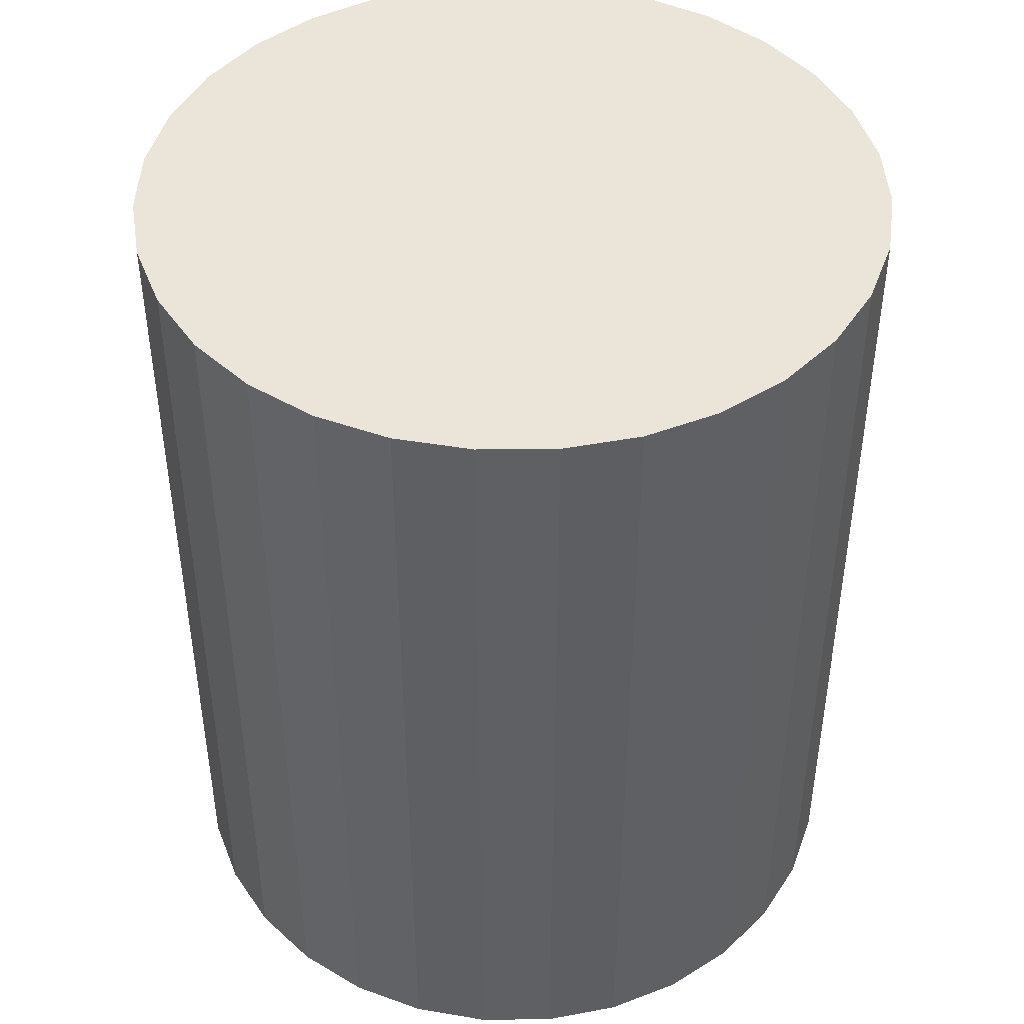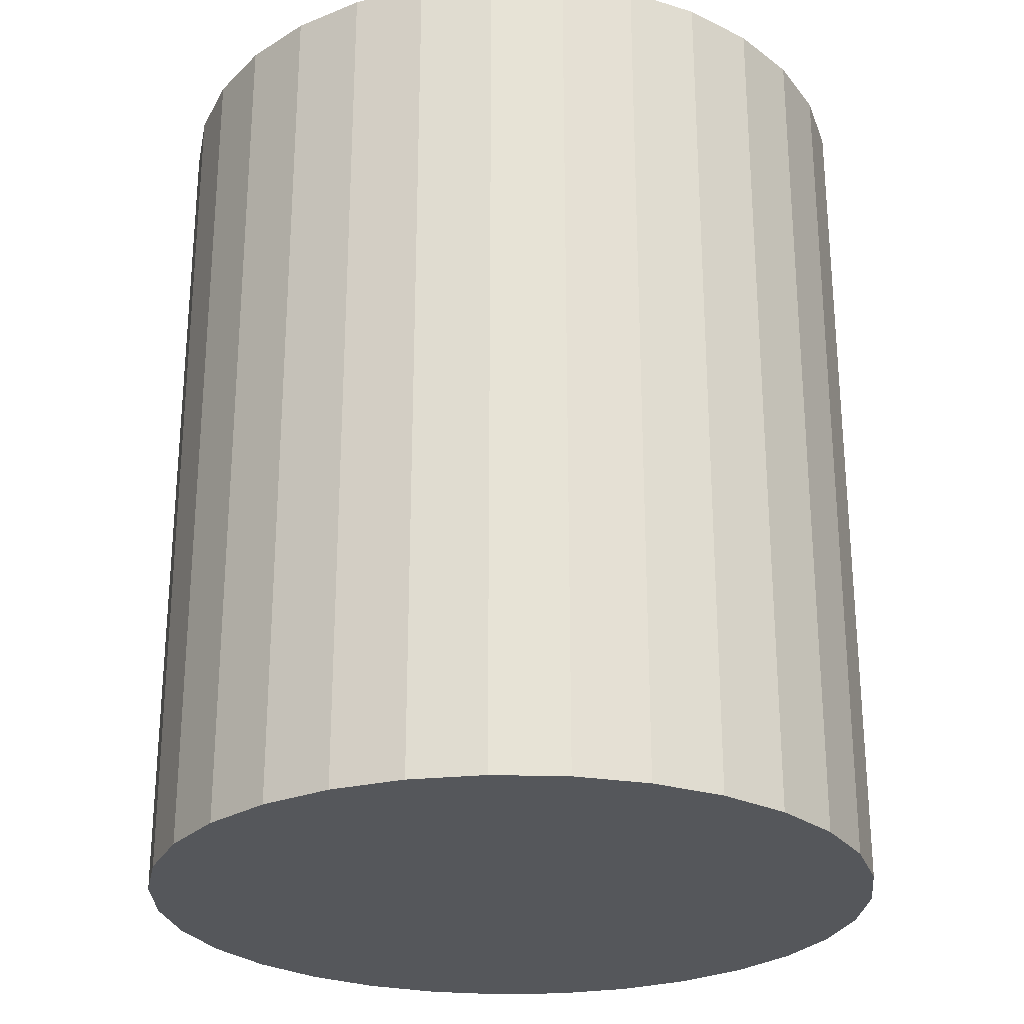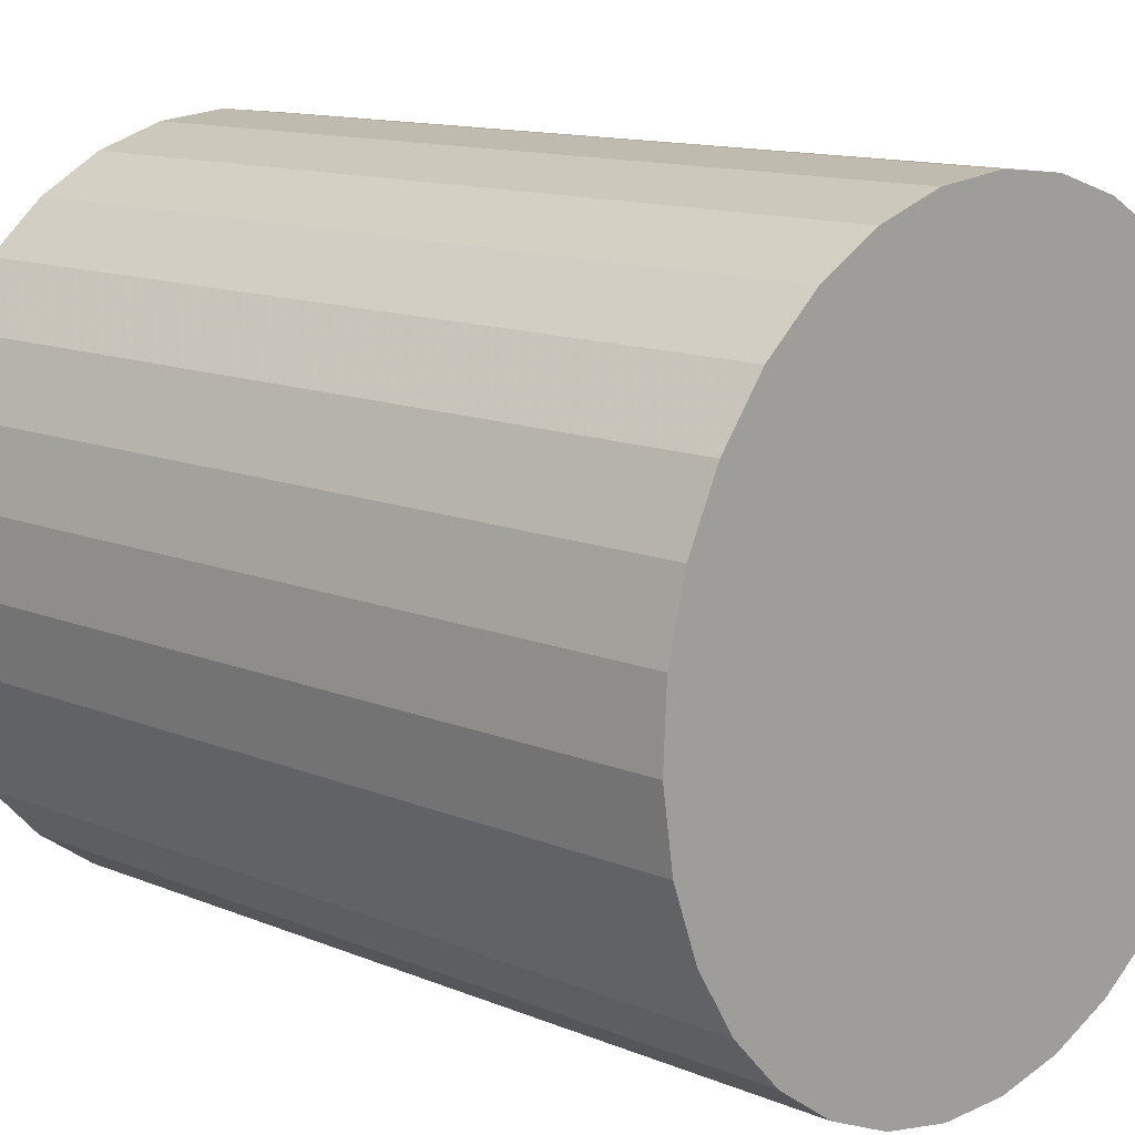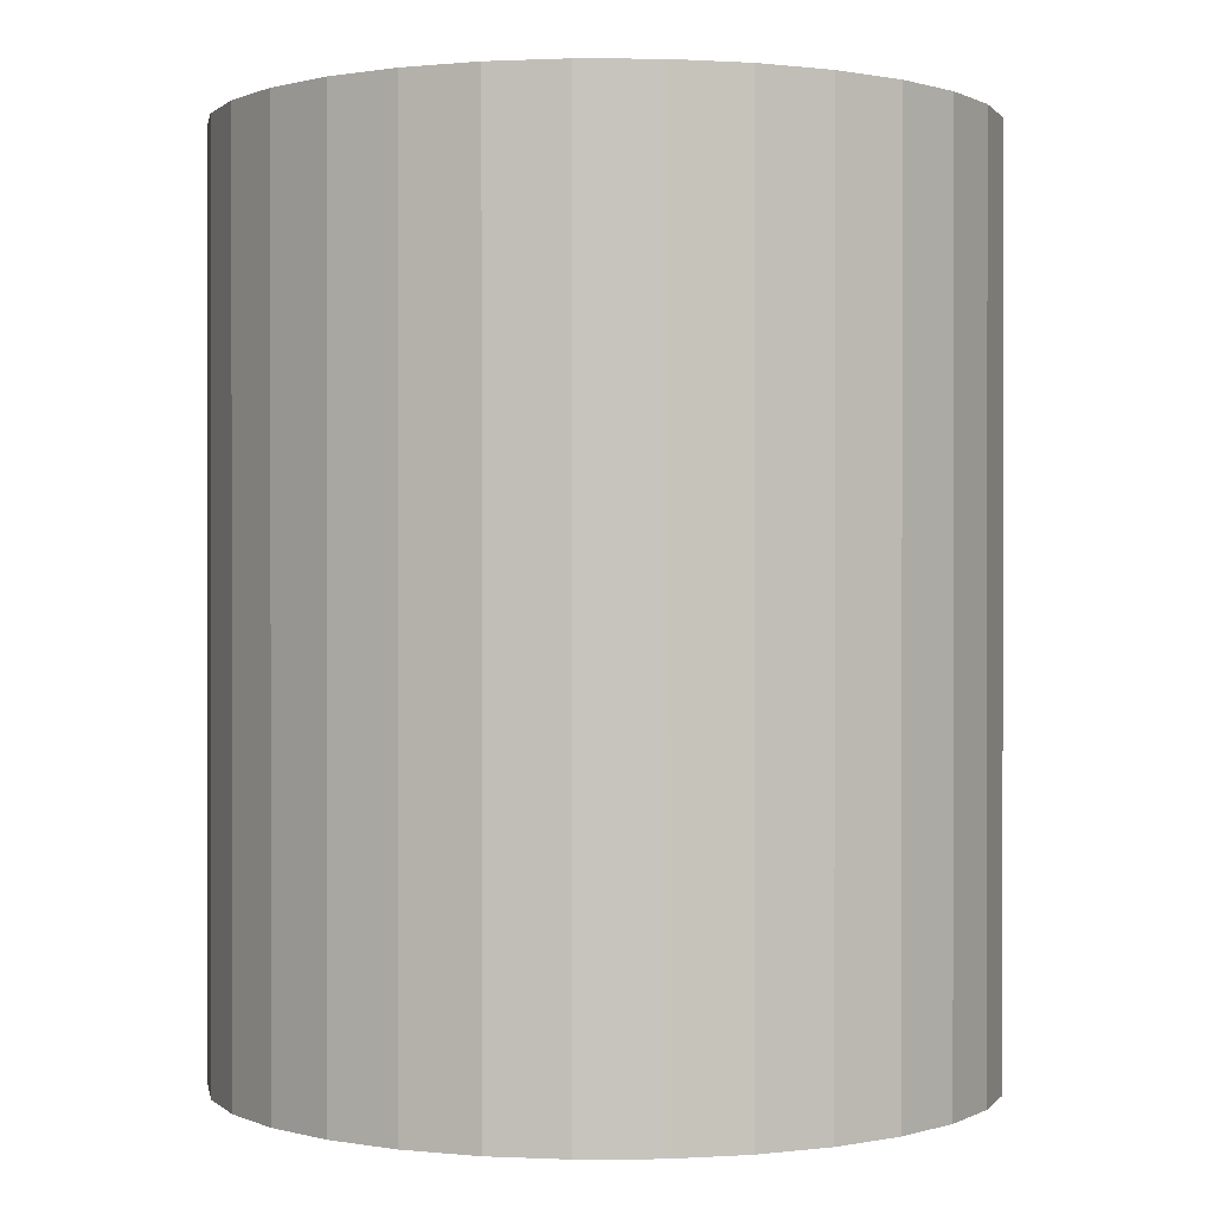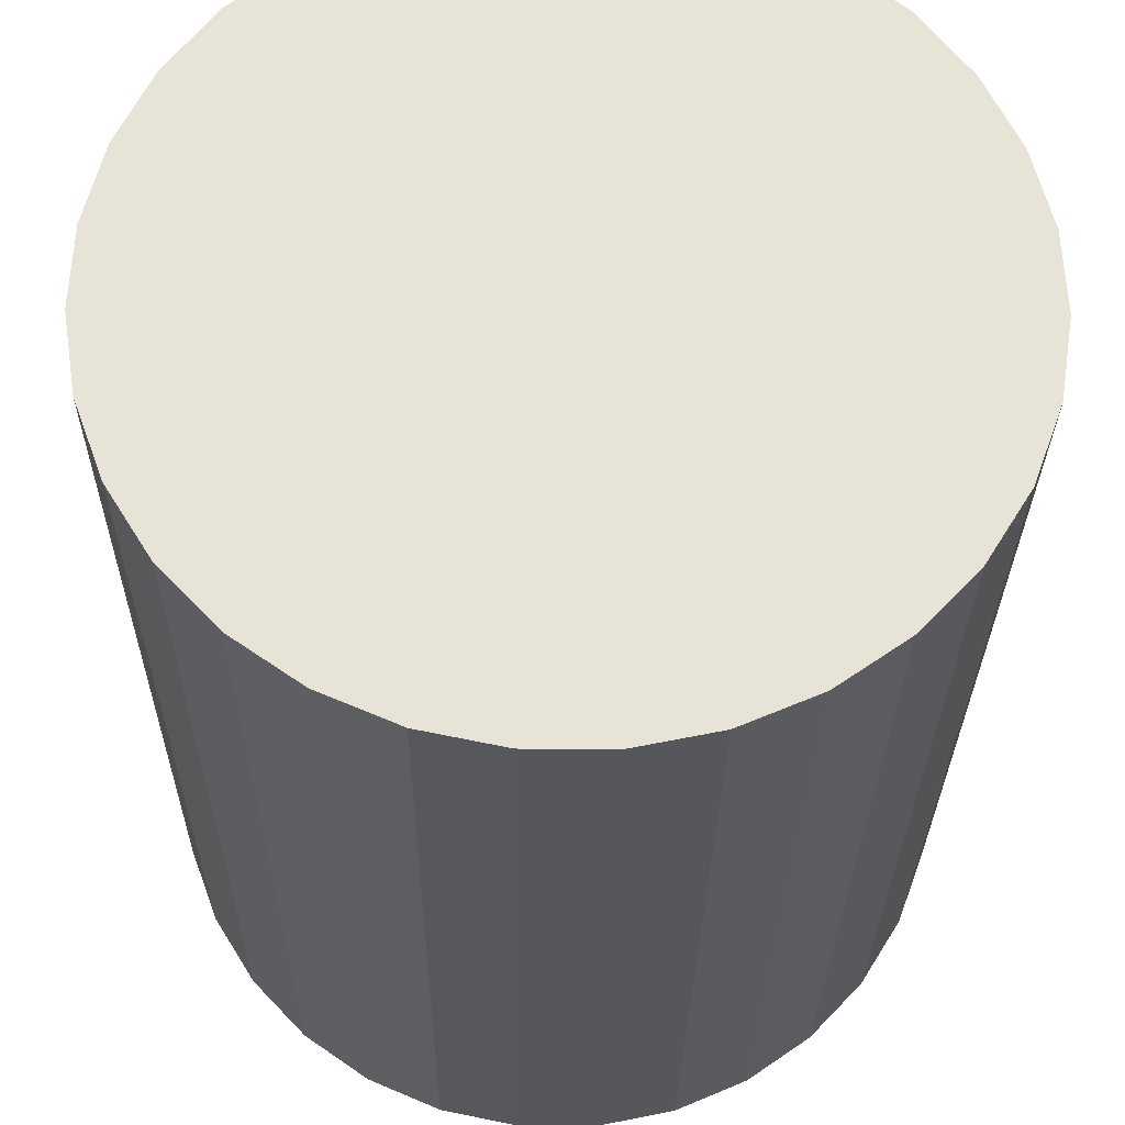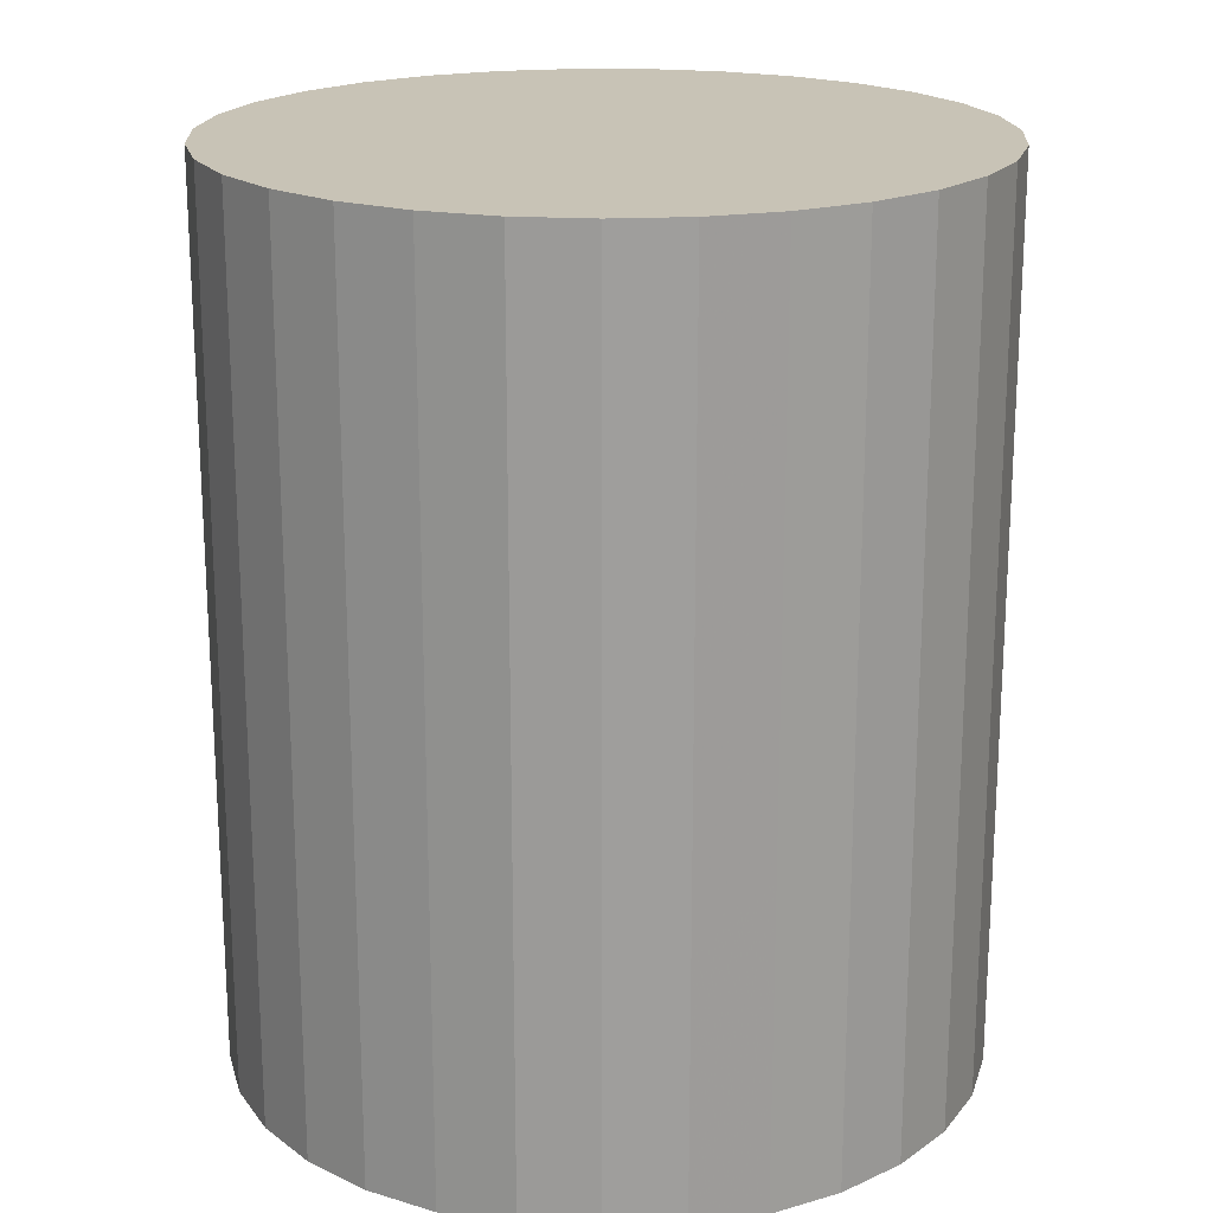
<metadata>
{"format":"obj","ext":"obj","renderer":"f3d","projection":"perspective","resolution":1024,"background":"white","views":[{"elev":44.9,"azim":98.1,"up":"+Y"},{"elev":-26.4,"azim":-43.2,"up":"+Y"},{"elev":12.6,"azim":133.8,"up":"+Z"},{"elev":0.4,"azim":-100.4,"up":"+Y"},{"elev":-27.0,"azim":179.4,"up":"+Z"},{"elev":19.5,"azim":12.2,"up":"+Y"}]}
</metadata>
<code>
v 0 -6 -6
v 0 6 -6
v -0 -6 -1
v -0 6 -1
v -3.624 -6 -2.555
v -3.624 6 -2.555
v -3.257 -6 -9.794
v -3.257 6 -9.794
v 4.689 -6 -4.263
v 4.689 6 -4.263
v -3.954 -6 -9.061
v -3.954 6 -9.061
v 1.006 -6 -1.102
v 1.006 6 -1.102
v 4.994 -6 -6.253
v 4.994 6 -6.253
v 4.942 -6 -5.243
v 4.942 6 -5.243
v 2.856 -6 -1.896
v 2.856 6 -1.896
v 1.972 -6 -1.405
v 1.972 6 -1.405
v 4.243 -6 -3.355
v 4.243 6 -3.355
v -4.84 -6 -7.253
v -4.84 6 -7.253
v 0.5058 -6 -10.97
v 0.5058 6 -10.97
v 2.427 -6 -10.37
v 2.427 6 -10.37
v -1.497 -6 -10.77
v -1.497 6 -10.77
v 4.489 -6 -8.202
v 4.489 6 -8.202
v -4.489 -6 -8.202
v -4.489 6 -8.202
v 1.497 -6 -10.77
v 1.497 6 -10.77
v -2.427 -6 -10.37
v -2.427 6 -10.37
v -0.5058 -6 -10.97
v -0.5058 6 -10.97
v 4.84 -6 -7.253
v 4.84 6 -7.253
v -4.243 -6 -3.355
v -4.243 6 -3.355
v -1.972 -6 -1.405
v -1.972 6 -1.405
v -2.856 -6 -1.896
v -2.856 6 -1.896
v -4.942 -6 -5.243
v -4.942 6 -5.243
v -4.994 -6 -6.253
v -4.994 6 -6.253
v -1.006 -6 -1.102
v -1.006 6 -1.102
v 3.954 -6 -9.061
v 3.954 6 -9.061
v -4.689 -6 -4.263
v -4.689 6 -4.263
v 3.257 -6 -9.794
v 3.257 6 -9.794
v 3.624 -6 -2.555
v 3.624 6 -2.555
f 1 13 21
f 1 21 19
f 1 19 63
f 1 63 23
f 1 23 9
f 1 9 17
f 1 17 15
f 1 15 43
f 1 43 33
f 1 33 57
f 1 57 61
f 1 61 29
f 1 29 37
f 1 37 27
f 1 27 41
f 1 41 31
f 1 31 39
f 1 39 7
f 1 7 11
f 1 11 35
f 1 35 25
f 1 25 53
f 1 53 51
f 1 51 59
f 1 59 45
f 1 45 5
f 1 5 49
f 1 49 47
f 1 47 55
f 1 55 3
f 1 3 13
f 22 14 2
f 20 22 2
f 64 20 2
f 24 64 2
f 10 24 2
f 18 10 2
f 16 18 2
f 44 16 2
f 34 44 2
f 58 34 2
f 62 58 2
f 30 62 2
f 38 30 2
f 28 38 2
f 42 28 2
f 32 42 2
f 40 32 2
f 8 40 2
f 12 8 2
f 36 12 2
f 26 36 2
f 54 26 2
f 52 54 2
f 60 52 2
f 46 60 2
f 6 46 2
f 50 6 2
f 48 50 2
f 56 48 2
f 4 56 2
f 14 4 2
f 14 22 13
f 13 22 21
f 22 20 21
f 21 20 19
f 20 64 19
f 19 64 63
f 64 24 63
f 63 24 23
f 24 10 23
f 23 10 9
f 10 18 9
f 9 18 17
f 18 16 17
f 17 16 15
f 16 44 15
f 15 44 43
f 44 34 43
f 43 34 33
f 34 58 33
f 33 58 57
f 58 62 57
f 57 62 61
f 62 30 61
f 61 30 29
f 30 38 29
f 29 38 37
f 38 28 37
f 37 28 27
f 28 42 27
f 27 42 41
f 42 32 41
f 41 32 31
f 32 40 31
f 31 40 39
f 40 8 39
f 39 8 7
f 8 12 7
f 7 12 11
f 12 36 11
f 11 36 35
f 36 26 35
f 35 26 25
f 26 54 25
f 25 54 53
f 54 52 53
f 53 52 51
f 52 60 51
f 51 60 59
f 60 46 59
f 59 46 45
f 46 6 45
f 45 6 5
f 6 50 5
f 5 50 49
f 50 48 49
f 49 48 47
f 48 56 47
f 47 56 55
f 4 14 3
f 3 14 13
f 56 4 55
f 55 4 3

</code>
